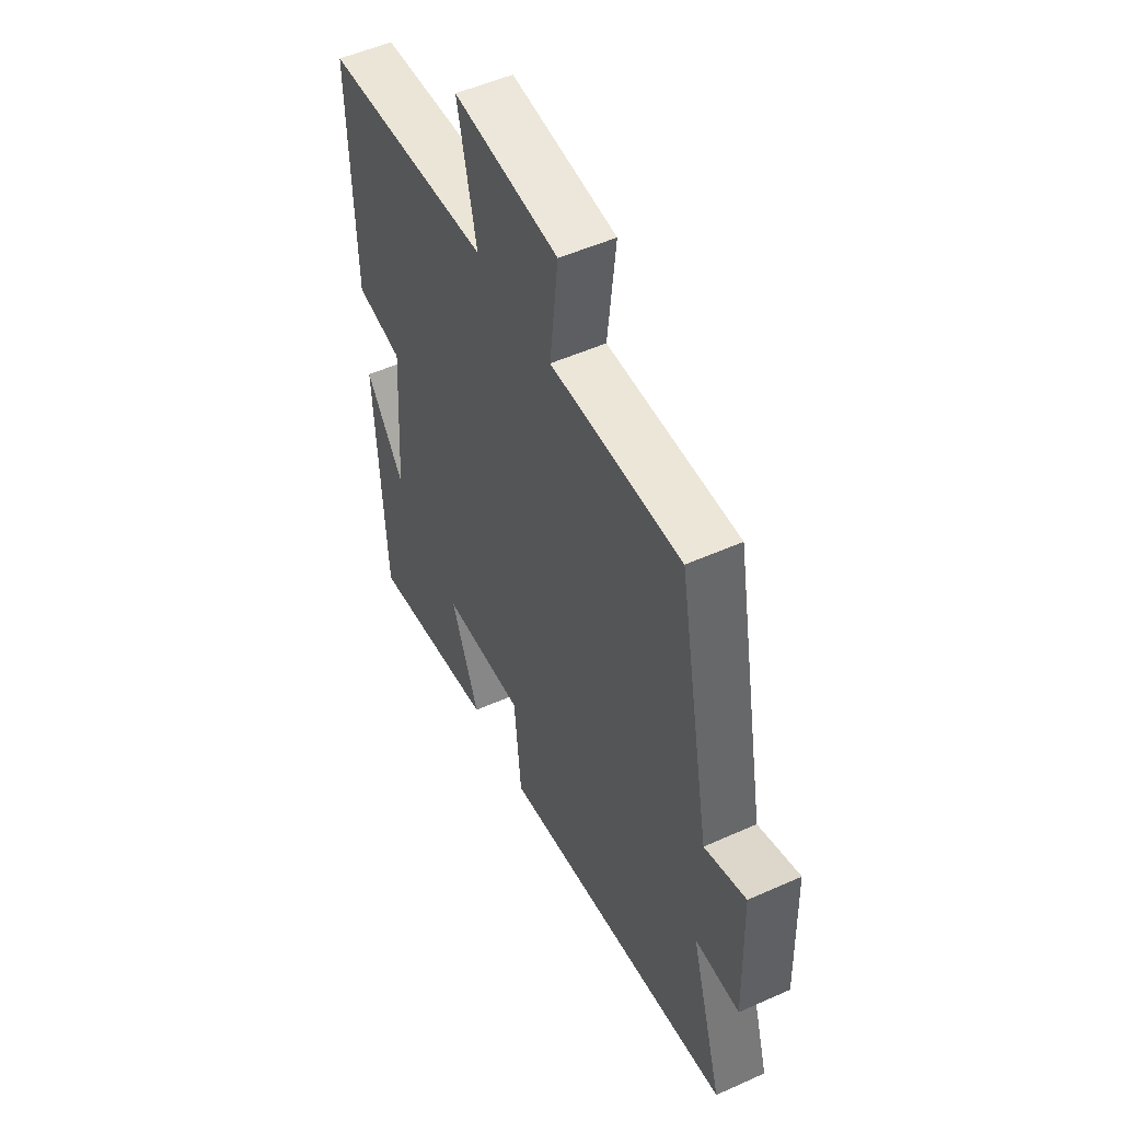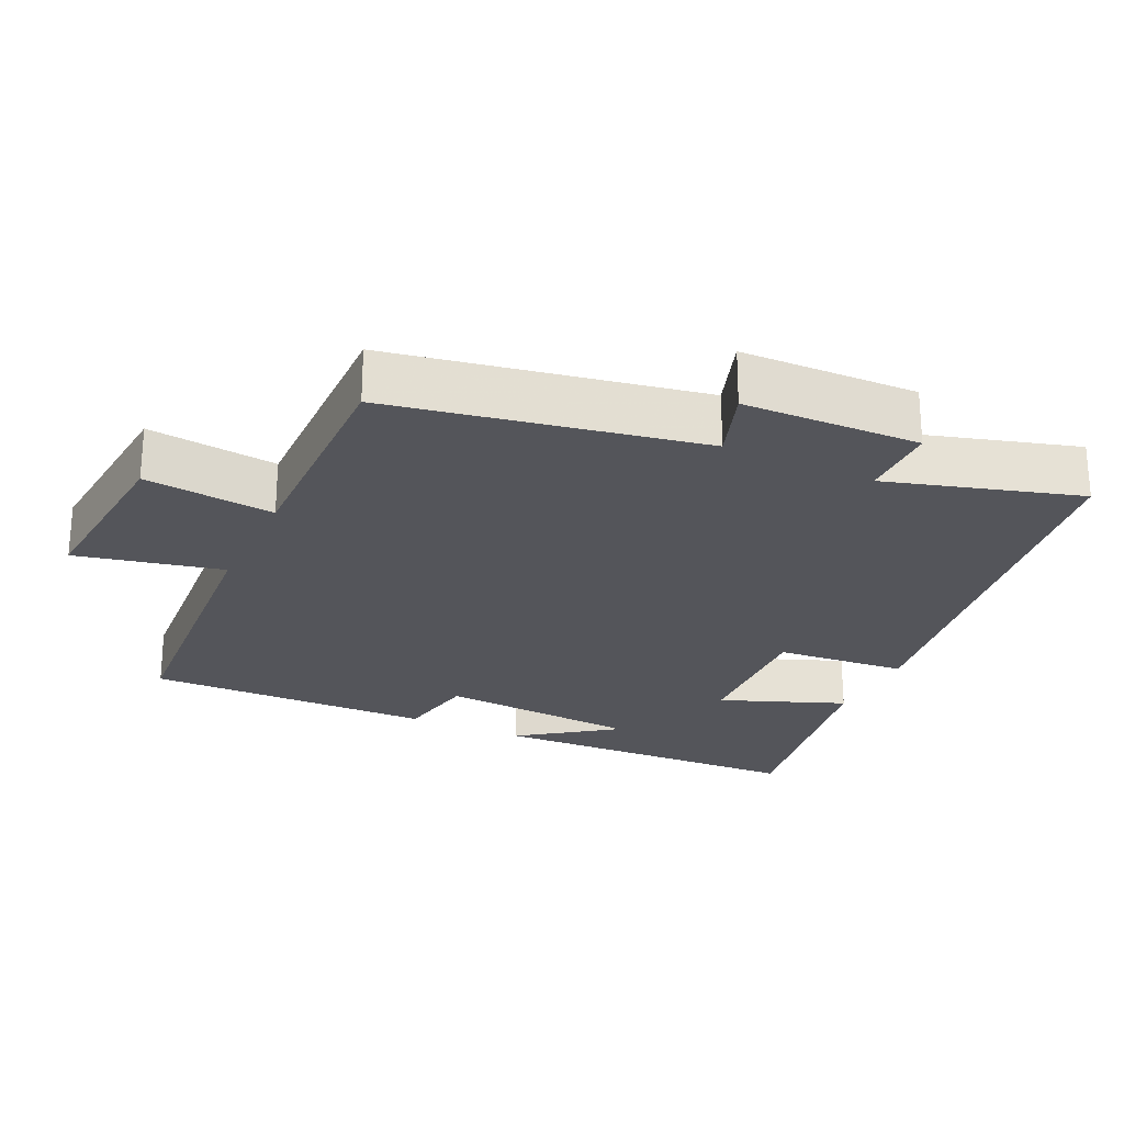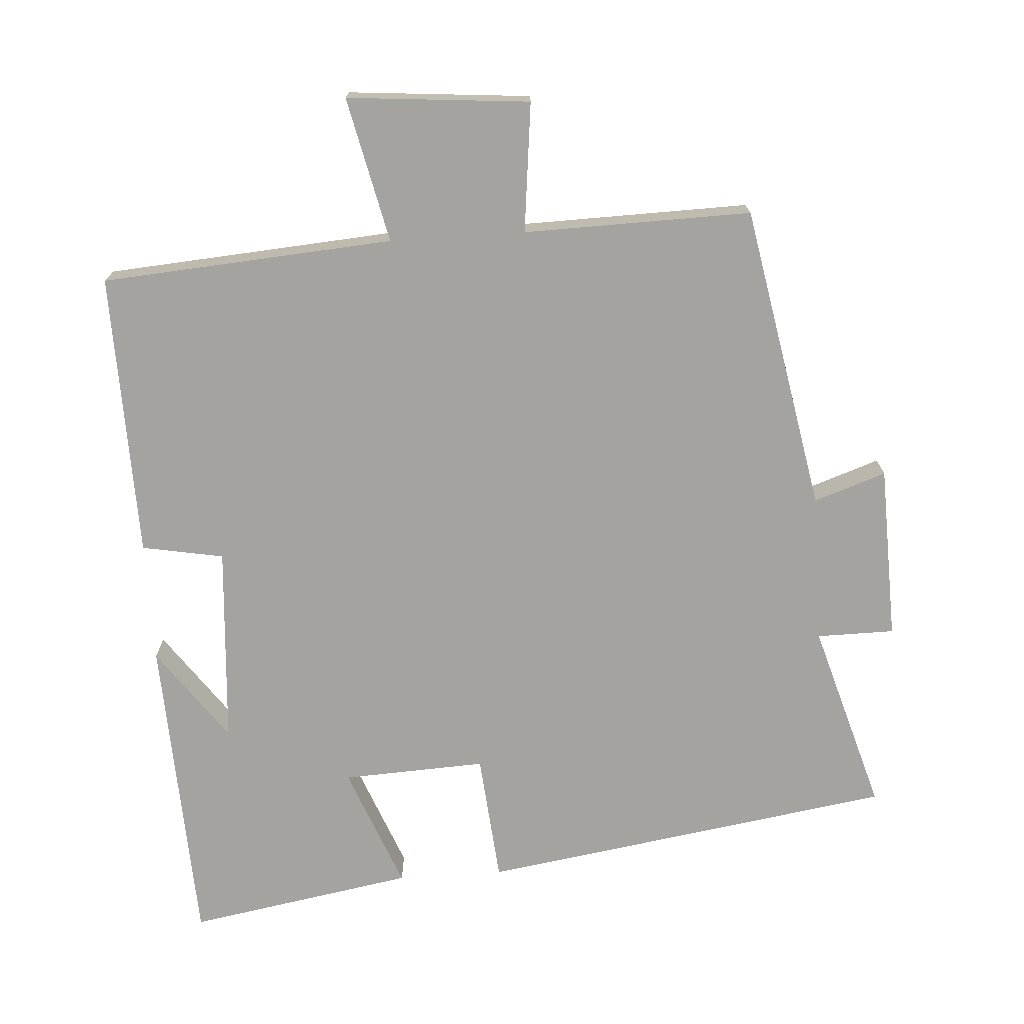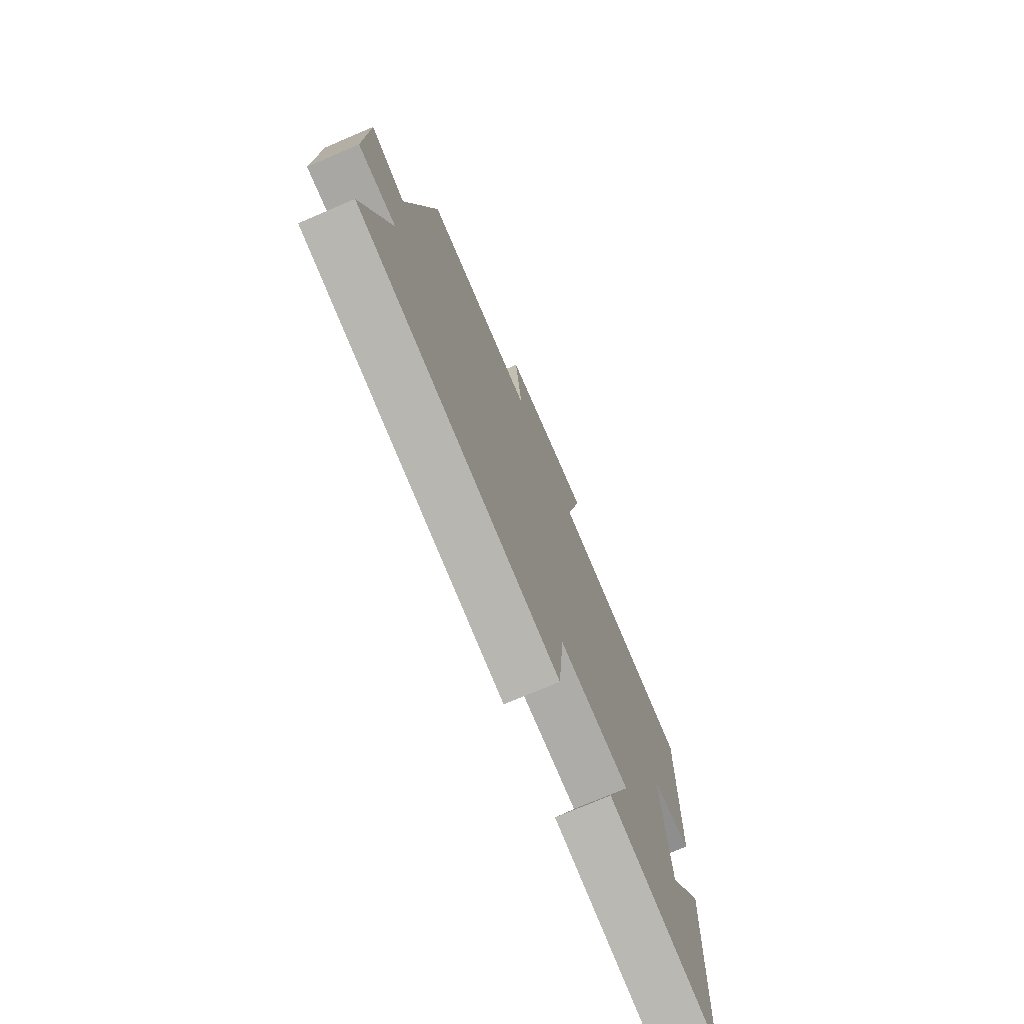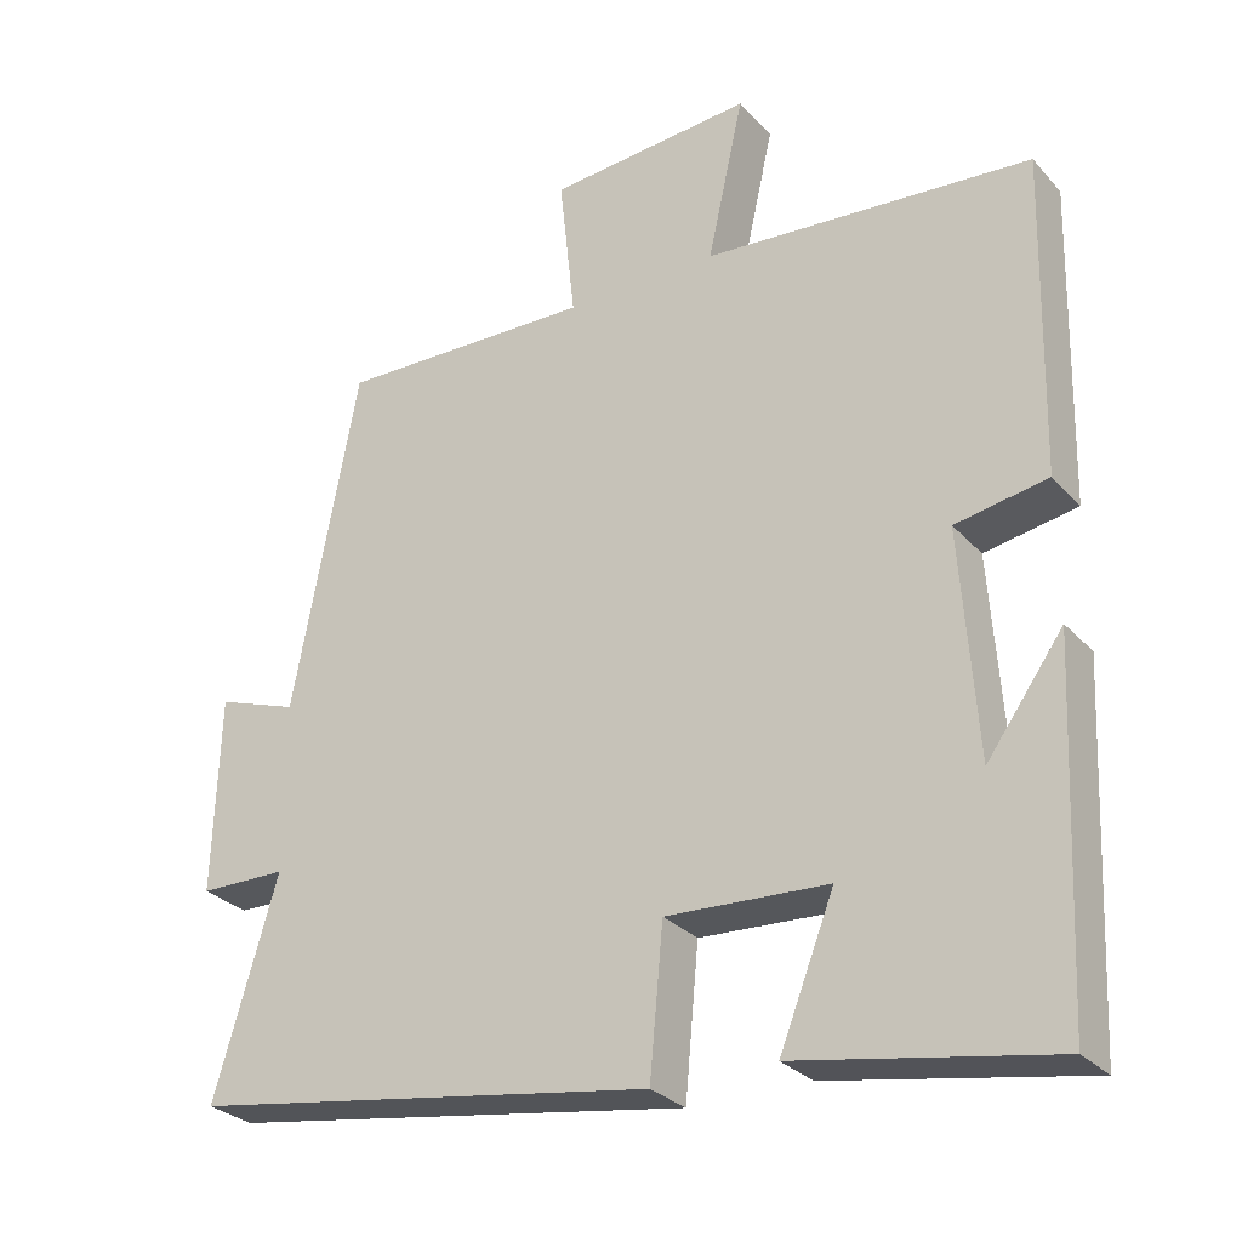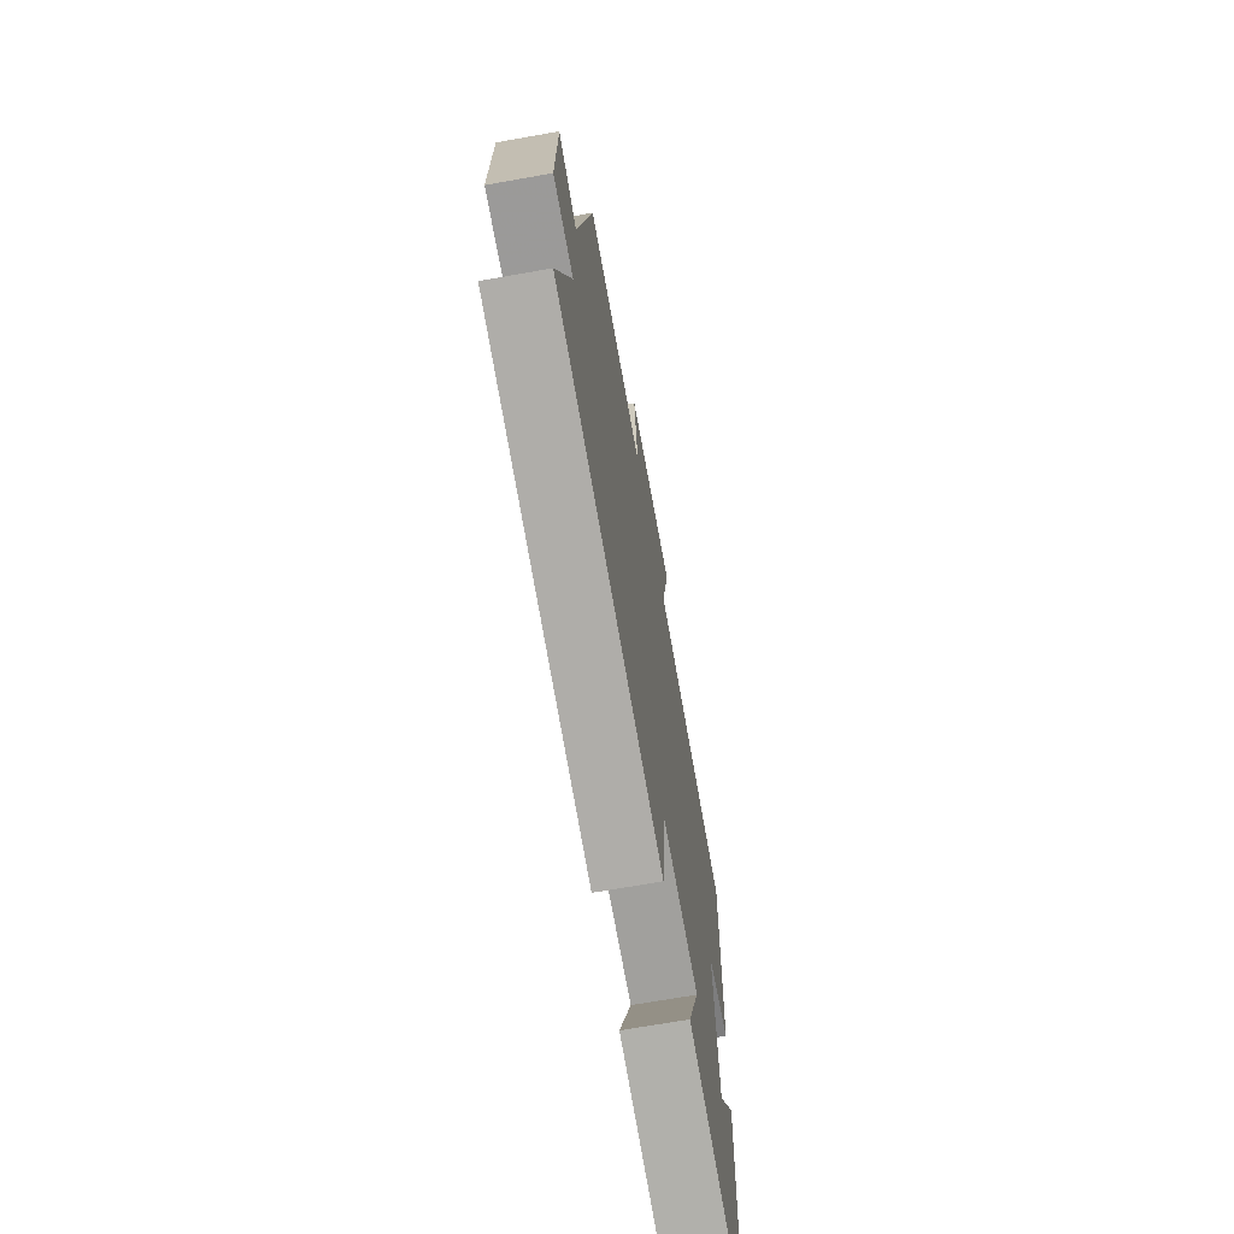
<metadata>
{"format":"obj","ext":"obj","renderer":"f3d","projection":"perspective","resolution":1024,"background":"white","views":[{"elev":51.8,"azim":64.1,"up":"+Z"},{"elev":-24.9,"azim":64.6,"up":"+Y"},{"elev":-72.9,"azim":3.7,"up":"+Y"},{"elev":-74.2,"azim":113.1,"up":"+Z"},{"elev":-28.5,"azim":-147.1,"up":"+Z"},{"elev":-69.0,"azim":100.1,"up":"+Z"}]}
</metadata>
<code>
v 0.58 0.07 -0.409
v -0.007 0.07 -0.5
v -0.024 0.07 -0.315
v -0.228 0.07 -0.325
v -0.159 0.07 -0.5
v -0.48 0.07 -0.556
v -0.5 0.07 -0.107
v -0.404 0.07 -0.24
v -0.384 0.07 0.044
v -0.5 0.07 0.065
v -0.509 0.07 0.469
v -0.096 0.07 0.5
v -0.142 0.07 0.705
v 0.116 0.07 0.683
v 0.096 0.07 0.5
v 0.418 0.07 0.507
v 0.5 0.07 0.074
v 0.602 0.07 0.109
v 0.61 0.07 -0.139
v 0.5 0.07 -0.14
v 0.58 0 -0.409
v -0.007 0 -0.5
v -0.024 0 -0.315
v -0.228 0 -0.325
v -0.159 0 -0.5
v -0.48 0 -0.556
v -0.5 0 -0.107
v -0.404 0 -0.24
v -0.384 0 0.044
v -0.5 0 0.065
v -0.509 0 0.469
v -0.096 0 0.5
v -0.142 0 0.705
v 0.116 0 0.683
v 0.096 0 0.5
v 0.418 0 0.507
v 0.5 0 0.074
v 0.602 0 0.109
v 0.61 0 -0.139
v 0.5 0 -0.14
f 17 18 19 20
f 15 16 17 20
f 1 2 3
f 20 1 3
f 15 20 3
f 12 13 14 15
f 11 12 15
f 10 11 15
f 9 10 15
f 15 3 4
f 9 15 4
f 8 9 4
f 6 7 8
f 4 5 6 8
f 40 39 38 37
f 40 37 36 35
f 23 22 21
f 23 21 40
f 23 40 35
f 35 34 33 32
f 35 32 31
f 35 31 30
f 35 30 29
f 24 23 35
f 24 35 29
f 24 29 28
f 28 27 26
f 28 26 25 24
f 1 21 22 2
f 2 22 23 3
f 3 23 24 4
f 4 24 25 5
f 5 25 26 6
f 6 26 27 7
f 7 27 28 8
f 8 28 29 9
f 9 29 30 10
f 10 30 31 11
f 11 31 32 12
f 12 32 33 13
f 13 33 34 14
f 14 34 35 15
f 15 35 36 16
f 16 36 37 17
f 17 37 38 18
f 18 38 39 19
f 19 39 40 20
f 20 40 21 1

</code>
